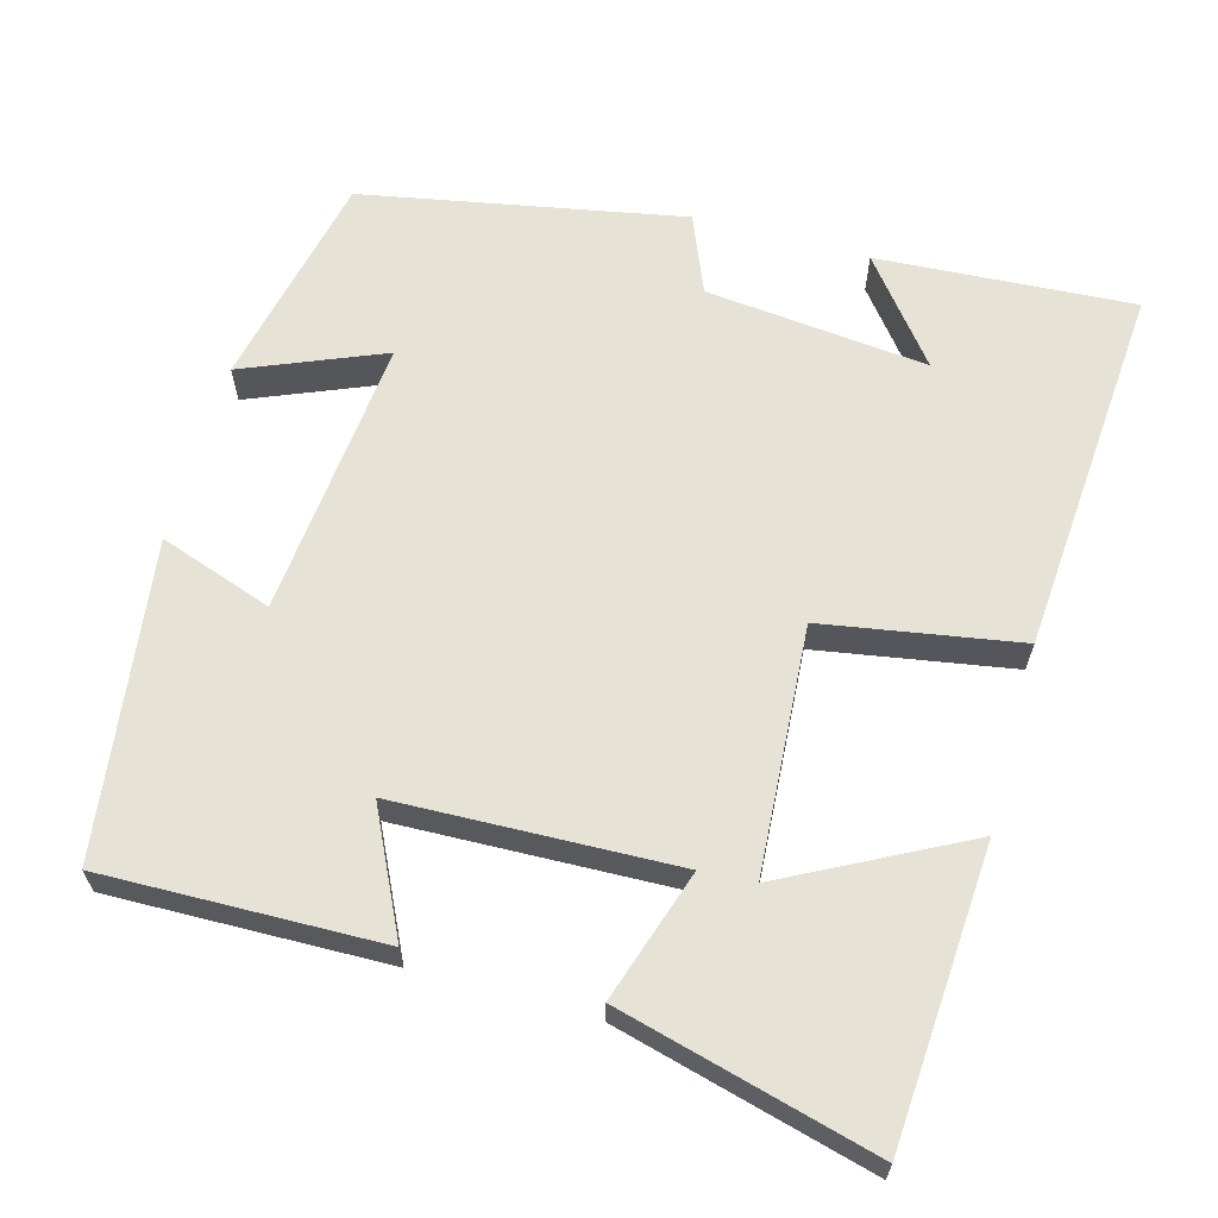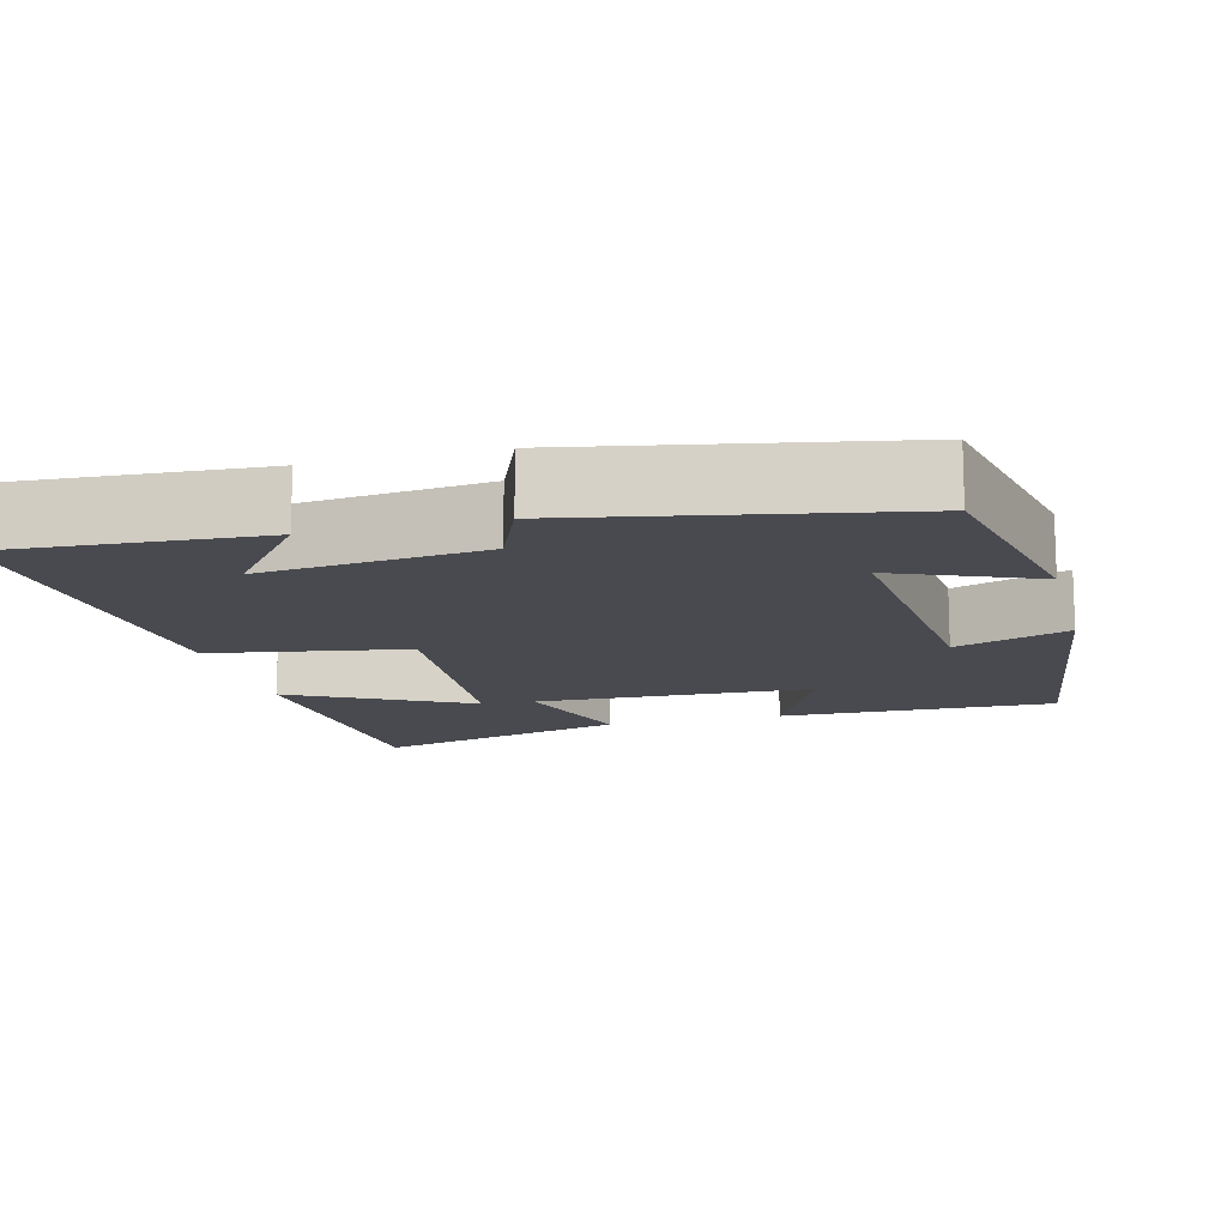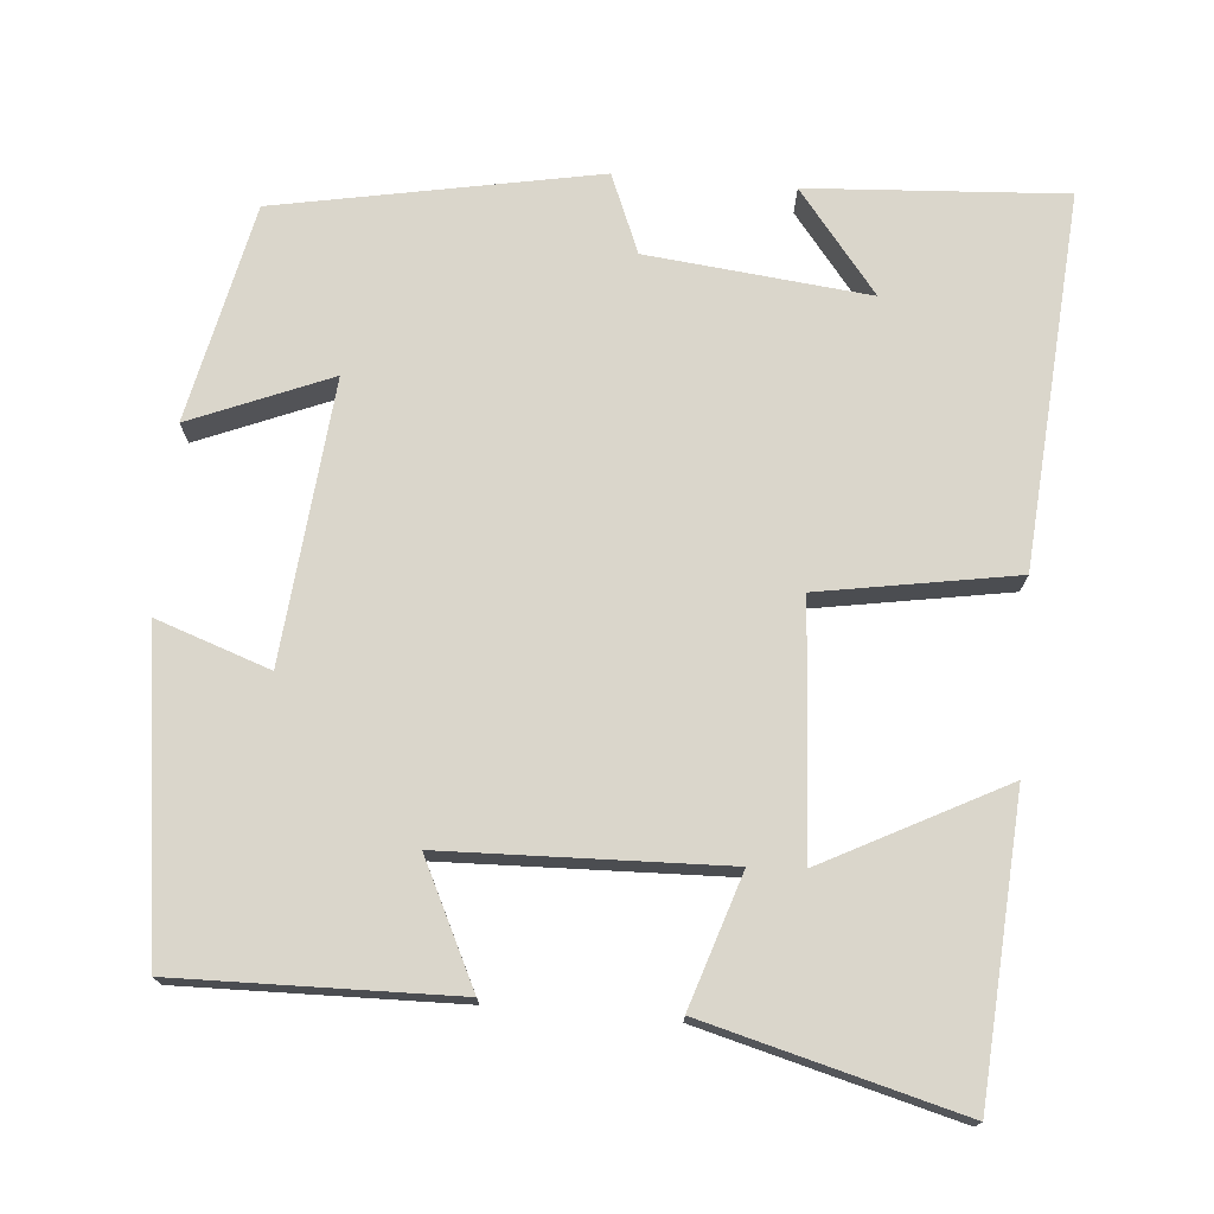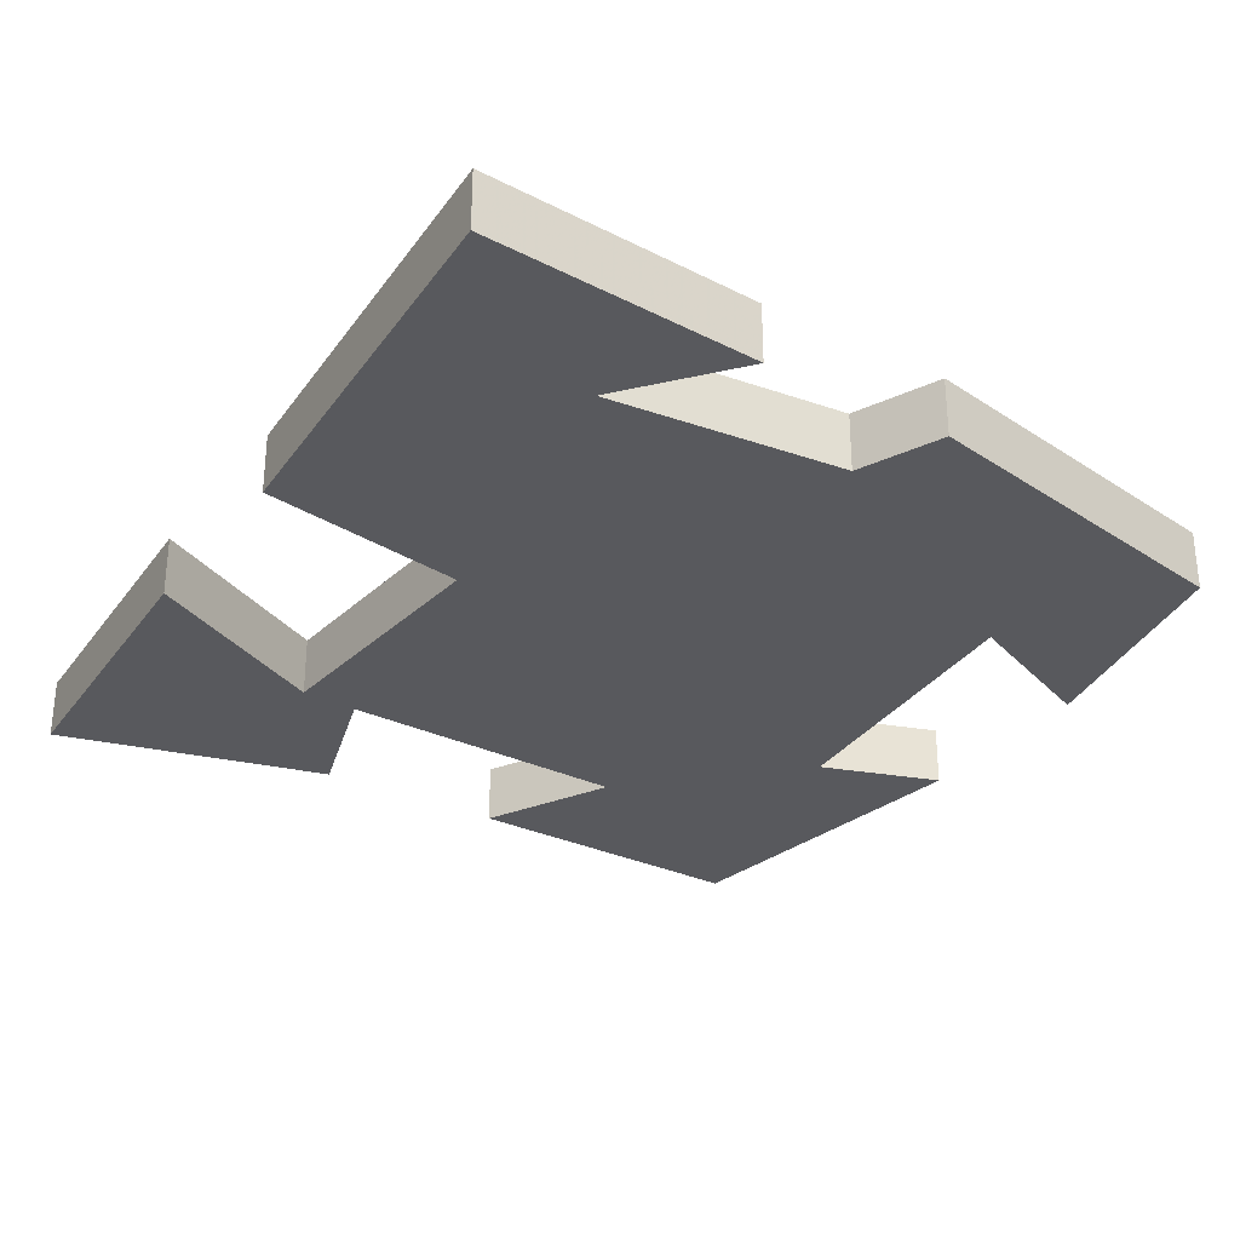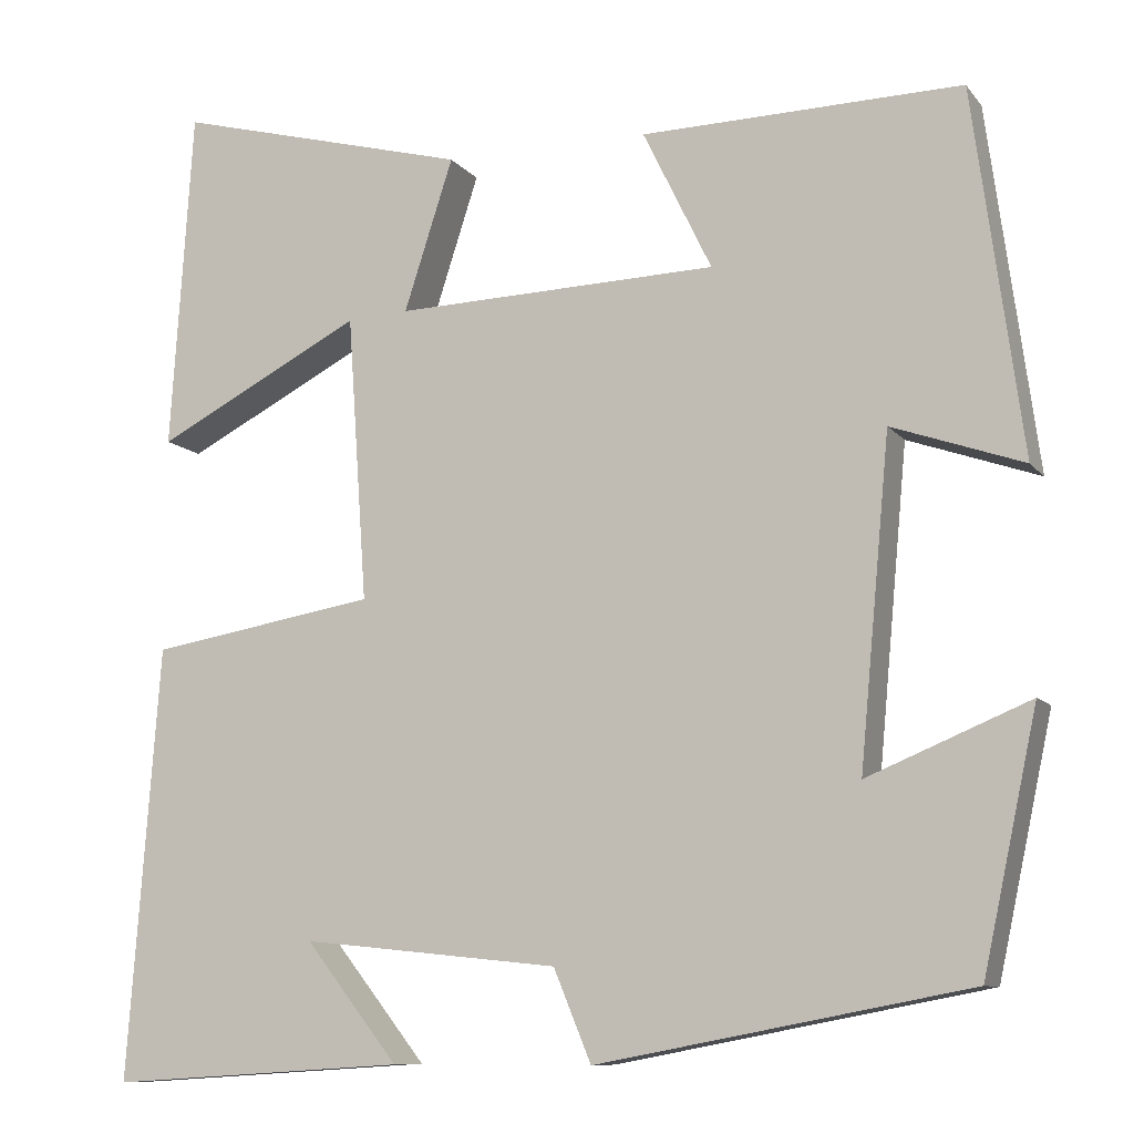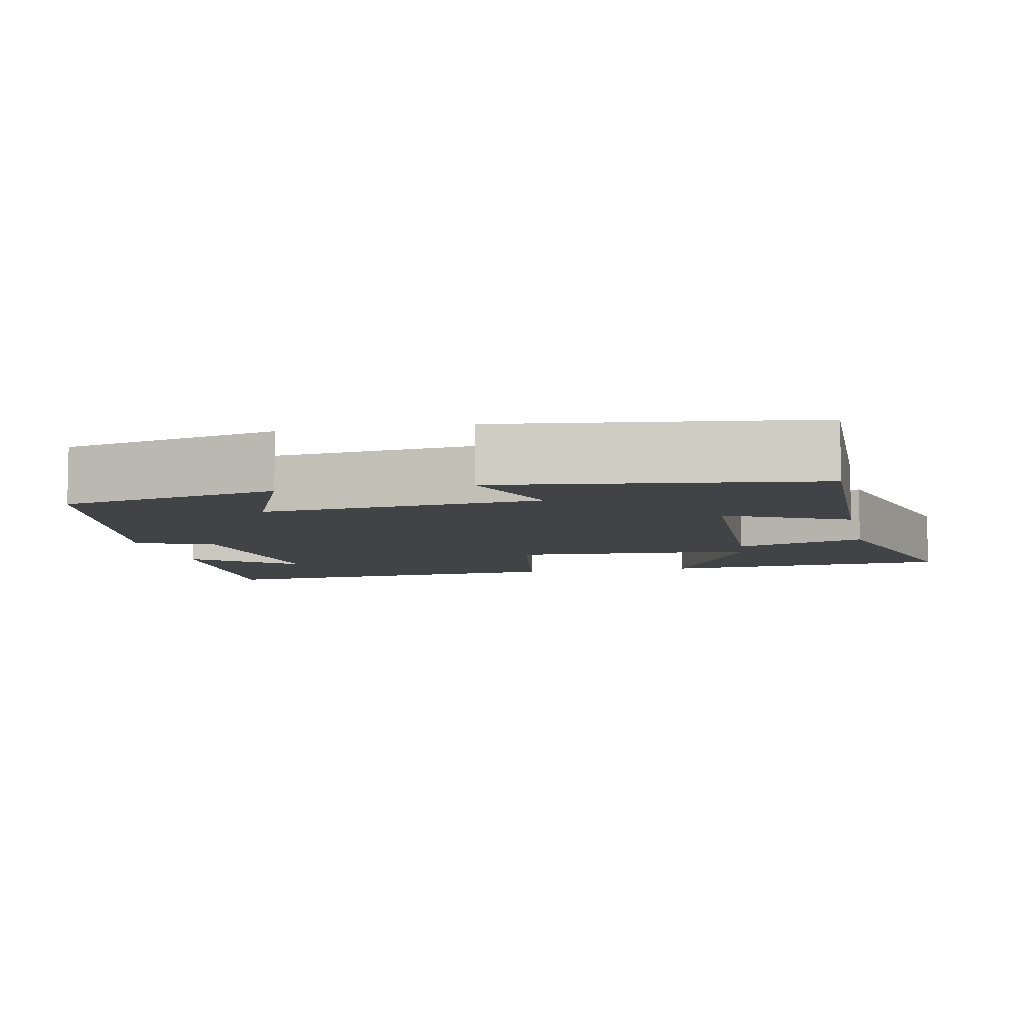
<metadata>
{"format":"obj","ext":"obj","renderer":"f3d","projection":"perspective","resolution":1024,"background":"white","views":[{"elev":63.6,"azim":15.5,"up":"+Y"},{"elev":-13.6,"azim":-165.5,"up":"+Y"},{"elev":74.0,"azim":4.9,"up":"+Y"},{"elev":-30.0,"azim":146.9,"up":"+Y"},{"elev":-9.8,"azim":-158.0,"up":"+Z"},{"elev":-7.2,"azim":-78.0,"up":"+Y"}]}
</metadata>
<code>
v 0.475 0.07 0.587
v 0.5 0.07 0.205
v 0.268 0.07 0.326
v 0.246 0.07 0.006
v 0.5 0.07 -0.037
v 0.536 0.07 -0.521
v 0.203 0.07 -0.5
v 0.307 0.07 -0.368
v 0.019 0.07 -0.398
v -0.023 0.07 -0.5
v -0.439 0.07 -0.421
v -0.5 0.07 -0.138
v -0.319 0.07 -0.213
v -0.353 0.07 0.151
v -0.5 0.07 0.1
v -0.445 0.07 0.508
v -0.086 0.07 0.5
v -0.163 0.07 0.342
v 0.199 0.07 0.33
v 0.144 0.07 0.5
v 0.475 0 0.587
v 0.5 0 0.205
v 0.268 0 0.326
v 0.246 0 0.006
v 0.5 0 -0.037
v 0.536 0 -0.521
v 0.203 0 -0.5
v 0.307 0 -0.368
v 0.019 0 -0.398
v -0.023 0 -0.5
v -0.439 0 -0.421
v -0.5 0 -0.138
v -0.319 0 -0.213
v -0.353 0 0.151
v -0.5 0 0.1
v -0.445 0 0.508
v -0.086 0 0.5
v -0.163 0 0.342
v 0.199 0 0.33
v 0.144 0 0.5
f 19 20 1
f 16 17 18
f 15 16 18
f 14 15 18
f 13 14 18 19
f 11 12 13
f 10 11 13
f 9 10 13
f 8 9 13
f 6 7 8
f 4 5 6 8
f 4 8 13
f 3 4 13 19
f 1 2 3
f 1 3 19
f 21 40 39
f 38 37 36
f 38 36 35
f 38 35 34
f 39 38 34 33
f 33 32 31
f 33 31 30
f 33 30 29
f 33 29 28
f 28 27 26
f 28 26 25 24
f 33 28 24
f 39 33 24 23
f 23 22 21
f 39 23 21
f 1 21 22 2
f 2 22 23 3
f 3 23 24 4
f 4 24 25 5
f 5 25 26 6
f 6 26 27 7
f 7 27 28 8
f 8 28 29 9
f 9 29 30 10
f 10 30 31 11
f 11 31 32 12
f 12 32 33 13
f 13 33 34 14
f 14 34 35 15
f 15 35 36 16
f 16 36 37 17
f 17 37 38 18
f 18 38 39 19
f 19 39 40 20
f 20 40 21 1

</code>
